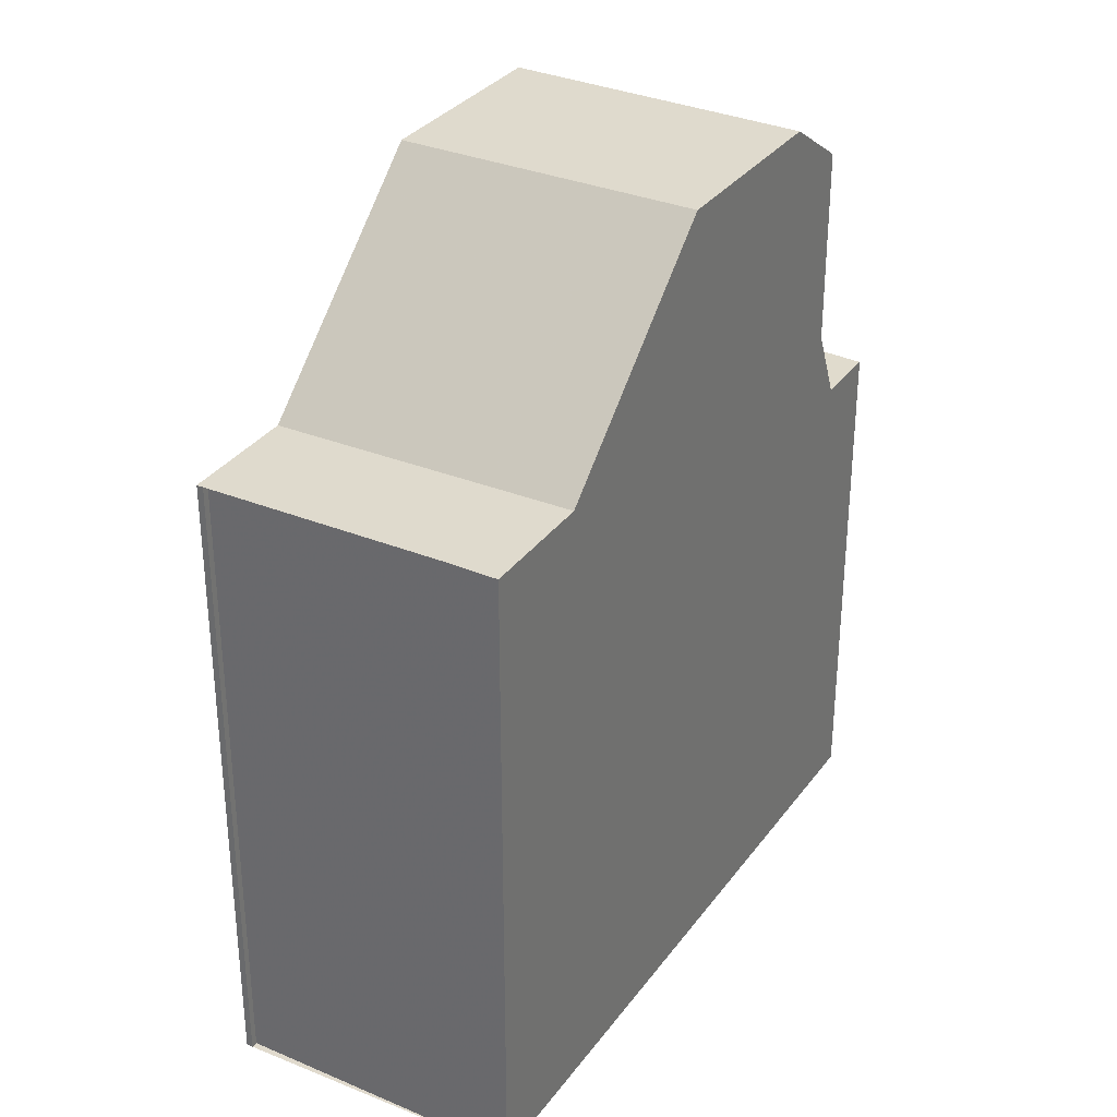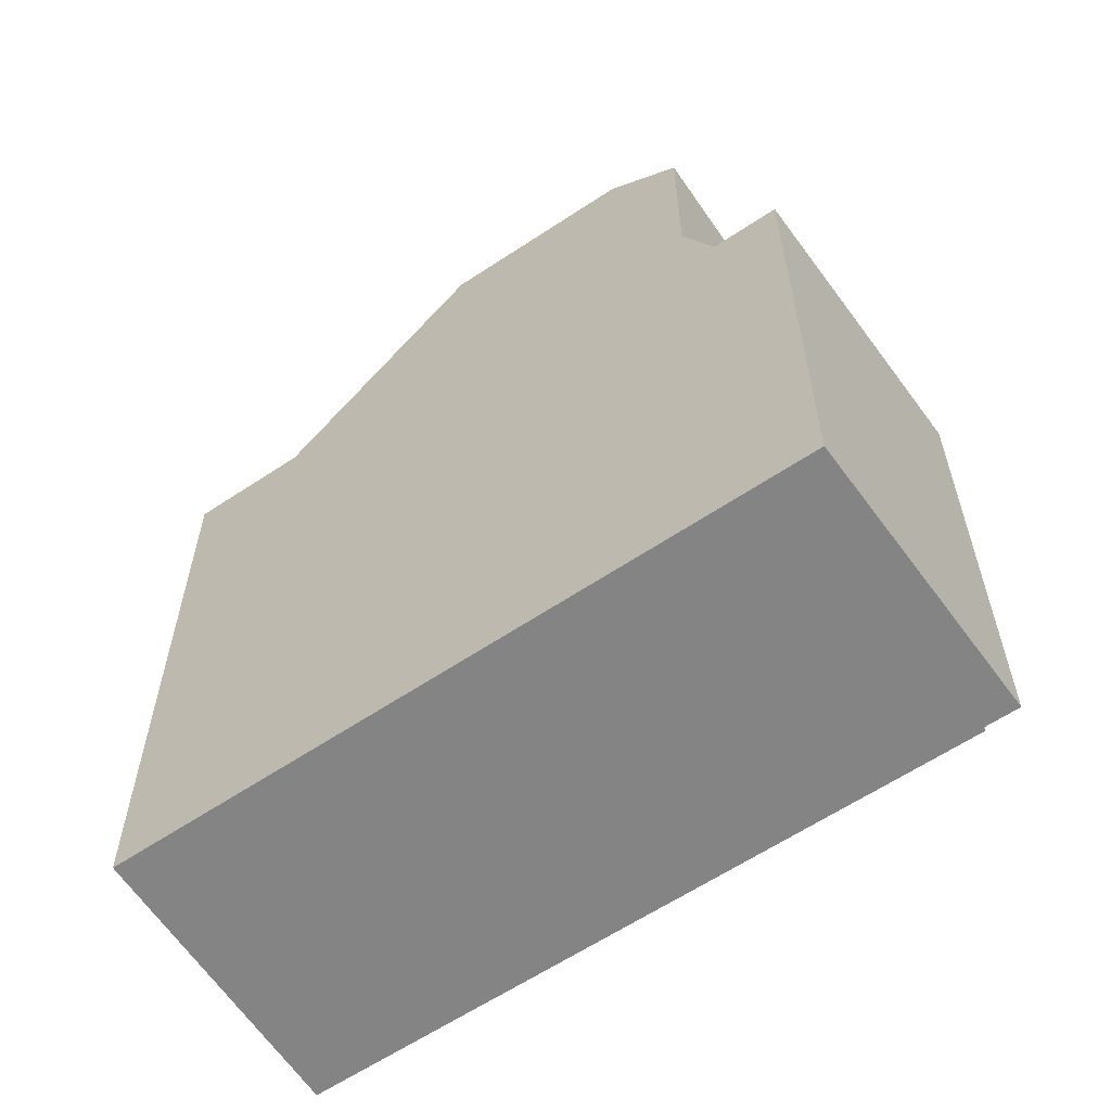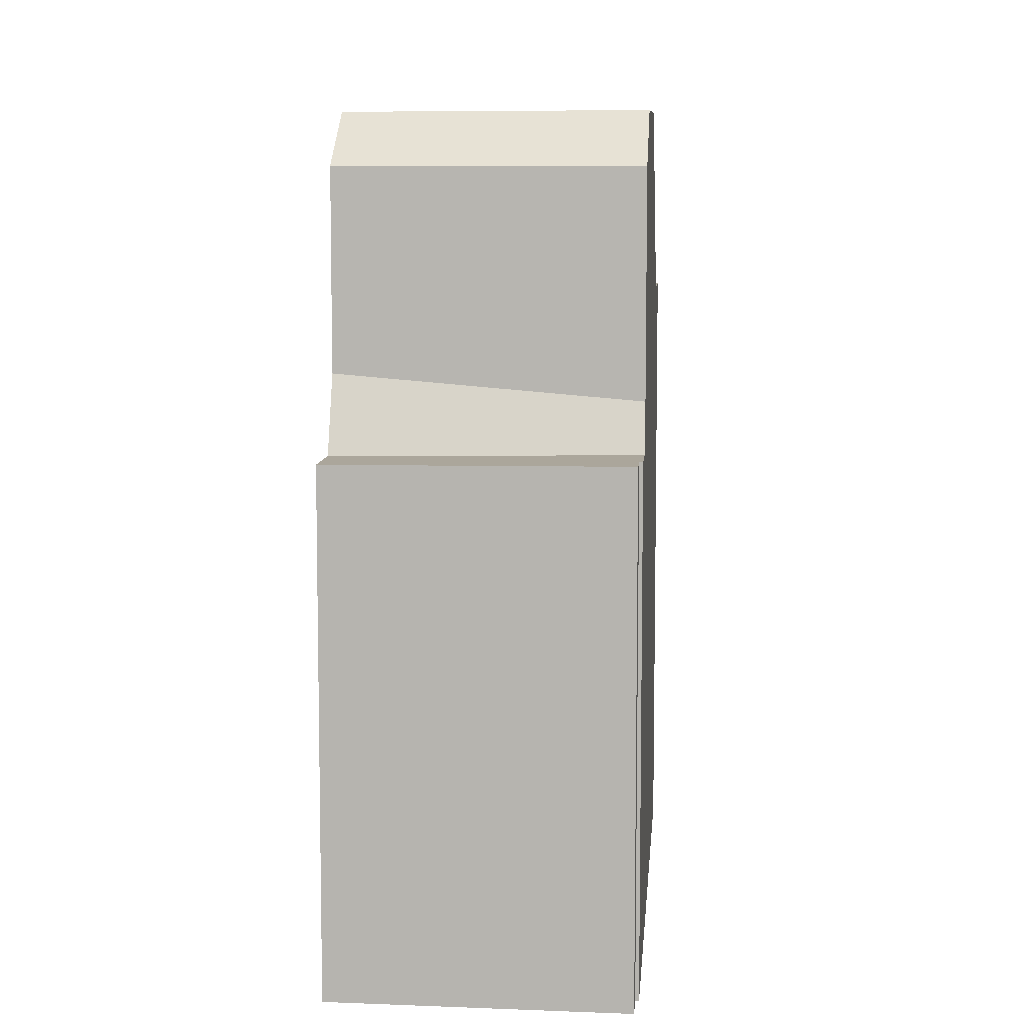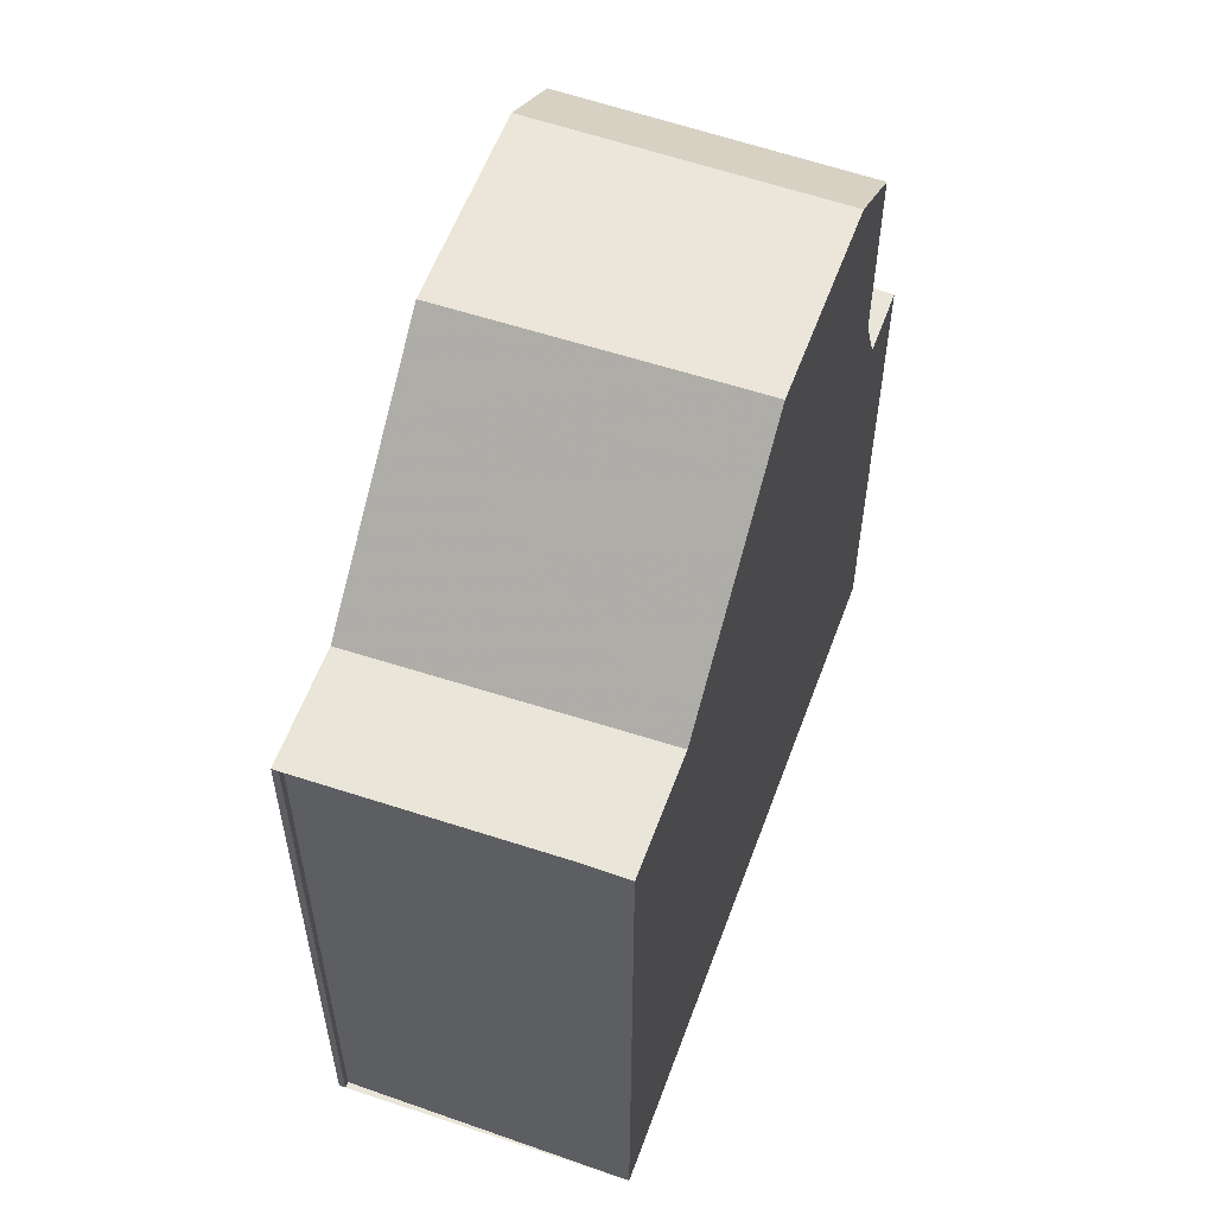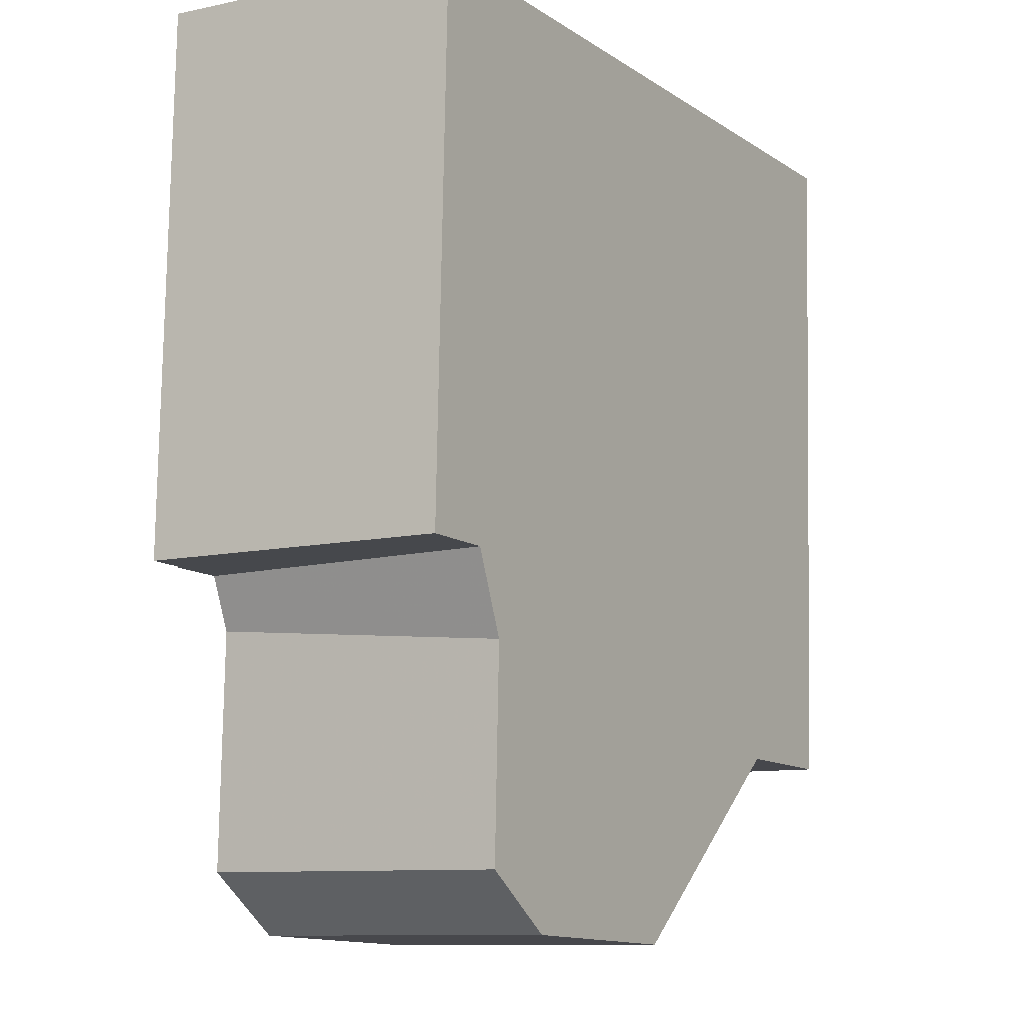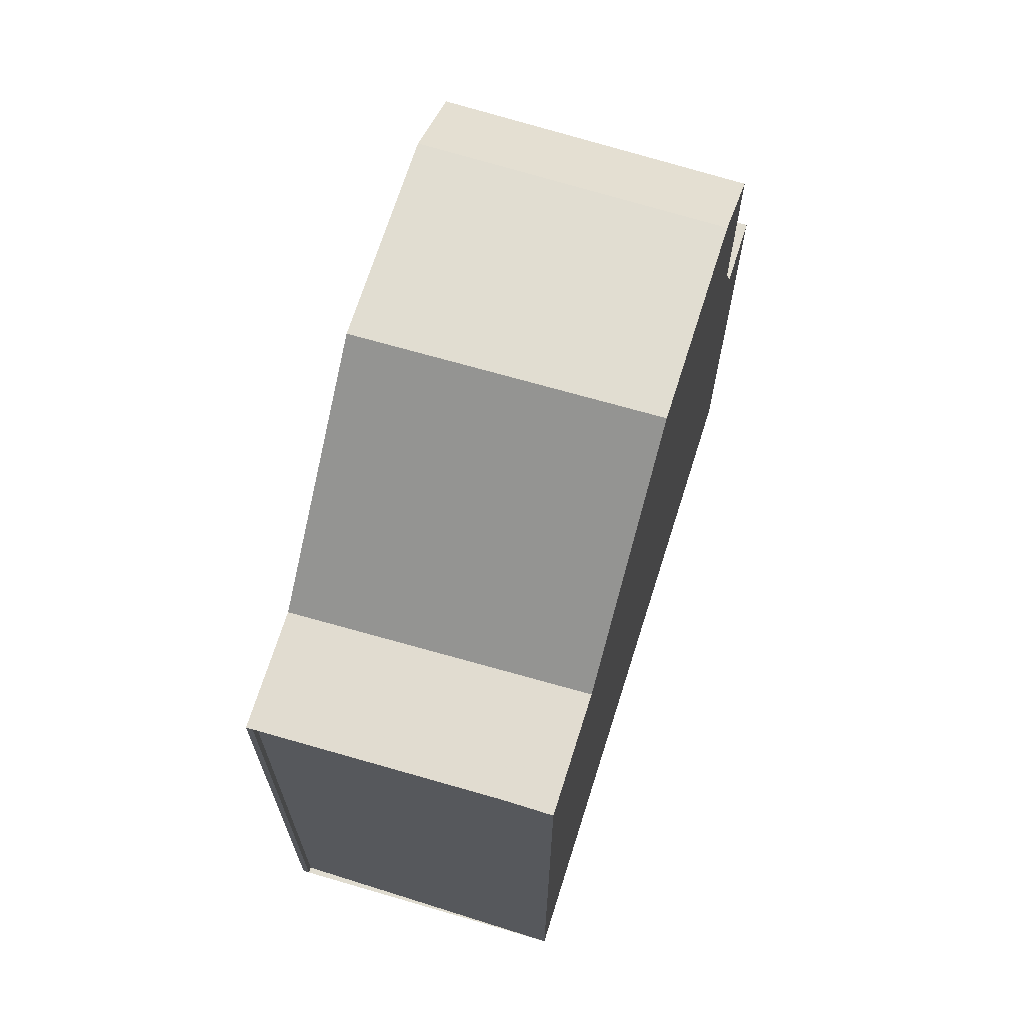
<metadata>
{"format":"obj","ext":"obj","renderer":"f3d","projection":"perspective","resolution":1024,"background":"white","views":[{"elev":33.1,"azim":62.7,"up":"+Z"},{"elev":-61.4,"azim":156.6,"up":"+Z"},{"elev":8.0,"azim":-143.1,"up":"+Z"},{"elev":58.4,"azim":52.4,"up":"+Z"},{"elev":79.2,"azim":1.0,"up":"+Y"},{"elev":69.6,"azim":49.8,"up":"+Z"}]}
</metadata>
<code>
v -442.3 -457.6 11.35
v -442.2 -457.7 11.35
v -442.3 -457.8 11.35
v -438 -454.9 11.35
v -448.8 -447.6 8.998
v -448.7 -447.5 8.997
v -449 -447 8.996
v -444.6 -444.4 8.96
v -441 -450 14.68
v -445.4 -452.9 14.7
v -442.9 -447 14.63
v -447.3 -449.8 14.65
v -445.6 -448.8 14.64
v -447.2 -450 14.65
v -446.9 -450.4 14.66
v -442.6 -447.5 14.64
v -446.9 -450.4 14.66
v -447.2 -450 14.65
v -445.4 -452.9 14.7
v -445.4 -452.9 14.7
v -441 -450 14.68
v -447.3 -449.8 14.65
v -442.9 -447 14.63
v -443.4 -456 11.34
v -439.1 -453.1 11.34
v -439.1 -453.1 11.34
v -443.4 -456 11.34
v -443.6 -445.9 11.31
v -448.1 -448.7 11.32
v -443.6 -445.9 13.72
v -448.1 -448.7 13.7
v -448.3 -448.4 8.999
v -443.9 -445.4 8.962
v -444.6 -444.4 8.96
v -449 -447 8.996
v -443.9 -445.4 8.962
v -448.3 -448.4 8.999
v -445.6 -448.8 14.64
v -443 -447 14.59
v -440.6 -450.7 13.93
v -445 -453.5 14.03
v -448.1 -448.7 9.851
v -443.6 -445.9 10.28
v -447.3 -449.8 14.65
v -443.4 -456 11.34
v -443.4 -456 11.34
v -447.3 -449.8 14.65
v -448.2 -448.3 8.999
v -448.2 -448.3 8.999
v -445.4 -452.9 14.7
v -448 -448.7 13.7
v -445 -453.5 14.03
v -442.6 -457.3 11.35
v -448 -448.7 9.852
v -448 -448.7 11.32
v -448.7 -447.6 8.998
v -443.6 -445.9 10.28
v -448 -448.7 9.852
v -448 -448.7 13.7
v -443.6 -445.9 13.72
v -448.1 -448.7 9.851
v -448.1 -448.7 13.7
v -441.1 -450 14.68
v -440.6 -450.7 13.93
v -444 -445.4 8.962
v -443.6 -445.9 10.28
v -439.1 -453.1 11.34
v -443 -447 14.59
v -443.6 -445.9 13.72
v -444 -445.4 8.962
v -439.1 -453.1 11.34
v -441.1 -450 14.68
v -442.6 -447.5 14.64
v -442.9 -447 14.63
v -443.6 -445.9 13.72
v -438 -454.9 11.35
v -443.6 -445.9 10.28
v -443.6 -445.9 11.31
v -444.6 -444.4 8.96
v -444.6 -444.4 8.96
v -442.9 -447 14.63
v -443.5 -446.1 13.89
v -443.5 -446.1 13.89
v -447.9 -448.9 13.87
v -447.9 -448.9 13.87
v -442.4 -457.6 11.35
v -438 -454.9 11.35
v -438 -454.9 11.35
v -442.2 -457.7 11.35
v -442.3 -457.6 11.35
v -442.3 -457.6 0
v -442.2 -457.7 0
v -442.3 -457.8 11.35
v -442.2 -457.7 11.35
v -442.2 -457.7 0
v -442.3 -457.8 0
v -442.4 -457.6 11.35
v -442.3 -457.8 11.35
v -442.3 -457.8 0
v -442.4 -457.6 0
v -438 -454.9 11.35
v -438 -454.9 11.35
v -438 -454.9 0
v -438 -454.9 0
v -448.7 -447.6 8.998
v -448.8 -447.6 8.998
v -448.8 -447.6 1.776e-15
v -448.7 -447.6 0
v -449 -447 8.996
v -448.7 -447.5 8.997
v -448.7 -447.5 0
v -449 -447 0
v -444.6 -444.4 8.96
v -449 -447 8.996
v -449 -447 0
v -444.6 -444.4 -1.776e-15
v -444.6 -444.4 8.96
v -444.6 -444.4 8.96
v -444.6 -444.4 0
v -444.6 -444.4 0
v -446.9 -450.4 14.66
v -445.4 -452.9 14.7
v -445.4 -452.9 0
v -446.9 -450.4 -1.776e-15
v -442.6 -447.5 14.64
v -442.9 -447 14.63
v -442.9 -447 0
v -442.6 -447.5 0
v -447.3 -449.8 14.65
v -447.2 -450 14.65
v -447.2 -450 0
v -447.3 -449.8 0
v -447.2 -450 14.65
v -446.9 -450.4 14.66
v -446.9 -450.4 -1.776e-15
v -447.2 -450 0
v -441 -450 14.68
v -442.6 -447.5 14.64
v -442.6 -447.5 0
v -441 -450 -1.776e-15
v -440.6 -450.7 13.93
v -441 -450 14.68
v -441 -450 -1.776e-15
v -440.6 -450.7 0
v -447.9 -448.9 13.87
v -447.3 -449.8 14.65
v -447.3 -449.8 0
v -447.9 -448.9 0
v -445 -453.5 14.03
v -443.4 -456 11.34
v -443.4 -456 0
v -445 -453.5 0
v -438 -454.9 11.35
v -439.1 -453.1 11.34
v -439.1 -453.1 0
v -438 -454.9 0
v -448.8 -447.6 8.998
v -448.3 -448.4 8.999
v -448.3 -448.4 0
v -448.8 -447.6 1.776e-15
v -443.9 -445.4 8.962
v -444.6 -444.4 8.96
v -444.6 -444.4 0
v -443.9 -445.4 0
v -449 -447 8.996
v -449 -447 8.996
v -449 -447 0
v -449 -447 0
v -443.6 -445.9 10.28
v -443.9 -445.4 8.962
v -443.9 -445.4 0
v -443.6 -445.9 0
v -442.9 -447 14.63
v -443 -447 14.59
v -443 -447 0
v -442.9 -447 0
v -439.1 -453.1 11.34
v -440.6 -450.7 13.93
v -440.6 -450.7 0
v -439.1 -453.1 0
v -445.4 -452.9 14.7
v -445 -453.5 14.03
v -445 -453.5 0
v -445.4 -452.9 0
v -443.4 -456 11.34
v -442.6 -457.3 11.35
v -442.6 -457.3 -1.776e-15
v -443.4 -456 0
v -448.7 -447.5 8.997
v -448.7 -447.6 8.998
v -448.7 -447.6 0
v -448.7 -447.5 0
v -443.5 -446.1 13.89
v -443.6 -445.9 13.72
v -443.6 -445.9 0
v -443.5 -446.1 1.776e-15
v -448.3 -448.4 8.999
v -448.1 -448.7 9.851
v -448.1 -448.7 0
v -448.3 -448.4 0
v -442.3 -457.6 11.35
v -438 -454.9 11.35
v -438 -454.9 0
v -442.3 -457.6 0
v -444.6 -444.4 8.96
v -444.6 -444.4 8.96
v -444.6 -444.4 -1.776e-15
v -444.6 -444.4 0
v -443 -447 14.59
v -443.5 -446.1 13.89
v -443.5 -446.1 1.776e-15
v -443 -447 0
v -448.1 -448.7 13.7
v -447.9 -448.9 13.87
v -447.9 -448.9 0
v -448.1 -448.7 0
v -442.6 -457.3 11.35
v -442.4 -457.6 11.35
v -442.4 -457.6 0
v -442.6 -457.3 -1.776e-15
v -438 -454.9 11.35
v -438 -454.9 11.35
v -438 -454.9 0
v -438 -454.9 0
v -442.3 -457.6 0
v -442.2 -457.7 0
v -442.3 -457.8 0
v -448.8 -447.6 0
v -448.7 -447.5 0
v -449 -447 0
v -444.6 -444.4 0
v -438 -454.9 0
f 44 13 18
f 73 16 9 72
f 74 11 16 73
f 17 15 14 18
f 19 10 15 17
f 52 41 20 50
f 88 4 76 87
f 75 30 28 78
f 80 8 34 79
f 79 34 33 70
f 61 37 49 58
f 68 39 23 81
f 45 24 41 52
f 78 28 43 77
f 18 14 12 44
f 84 47 22 85
f 64 52 50 63
f 53 27 46
f 55 29 31 51
f 48 32 5 56
f 66 58 49 65
f 67 45 52 64
f 54 42 29 55
f 83 39 68 82
f 63 21 40 64
f 65 36 57 66
f 64 40 25 67
f 82 68 38 47 84
f 72 19 17 73
f 73 17 18 13 74
f 87 76 1 2 3 86
f 78 55 51 75
f 79 35 7 80
f 70 48 56 6 35 79
f 81 38 68
f 77 54 55 78
f 82 69 60 83
f 84 59 69 82
f 85 62 59 84
f 86 53 46 71 87
f 87 71 26 88
f 90 91 92 89
f 94 95 96 93
f 98 99 100 97
f 102 103 104 101
f 106 107 108 105
f 110 111 112 109
f 114 115 116 113
f 118 119 120 117
f 122 123 124 121
f 126 127 128 125
f 130 131 132 129
f 134 135 136 133
f 138 139 140 137
f 142 143 144 141
f 146 147 148 145
f 150 151 152 149
f 154 155 156 153
f 158 159 160 157
f 162 163 164 161
f 166 167 168 165
f 170 171 172 169
f 174 175 176 173
f 178 179 180 177
f 182 183 184 181
f 186 187 188 185
f 190 191 192 189
f 194 195 196 193
f 198 199 200 197
f 202 203 204 201
f 206 207 208 205
f 210 211 212 209
f 214 215 216 213
f 218 219 220 217
f 222 223 224 221
f 226 227 228 229 230 231 232 225

</code>
